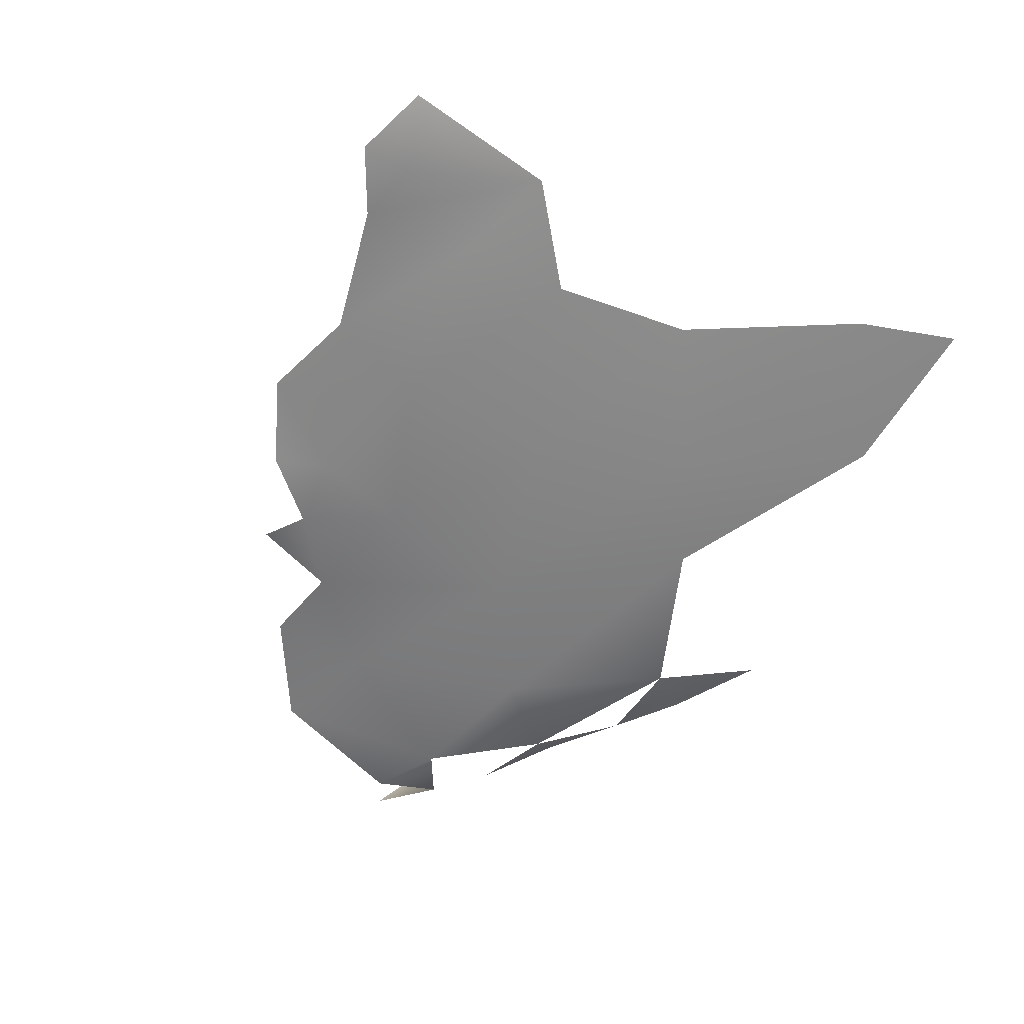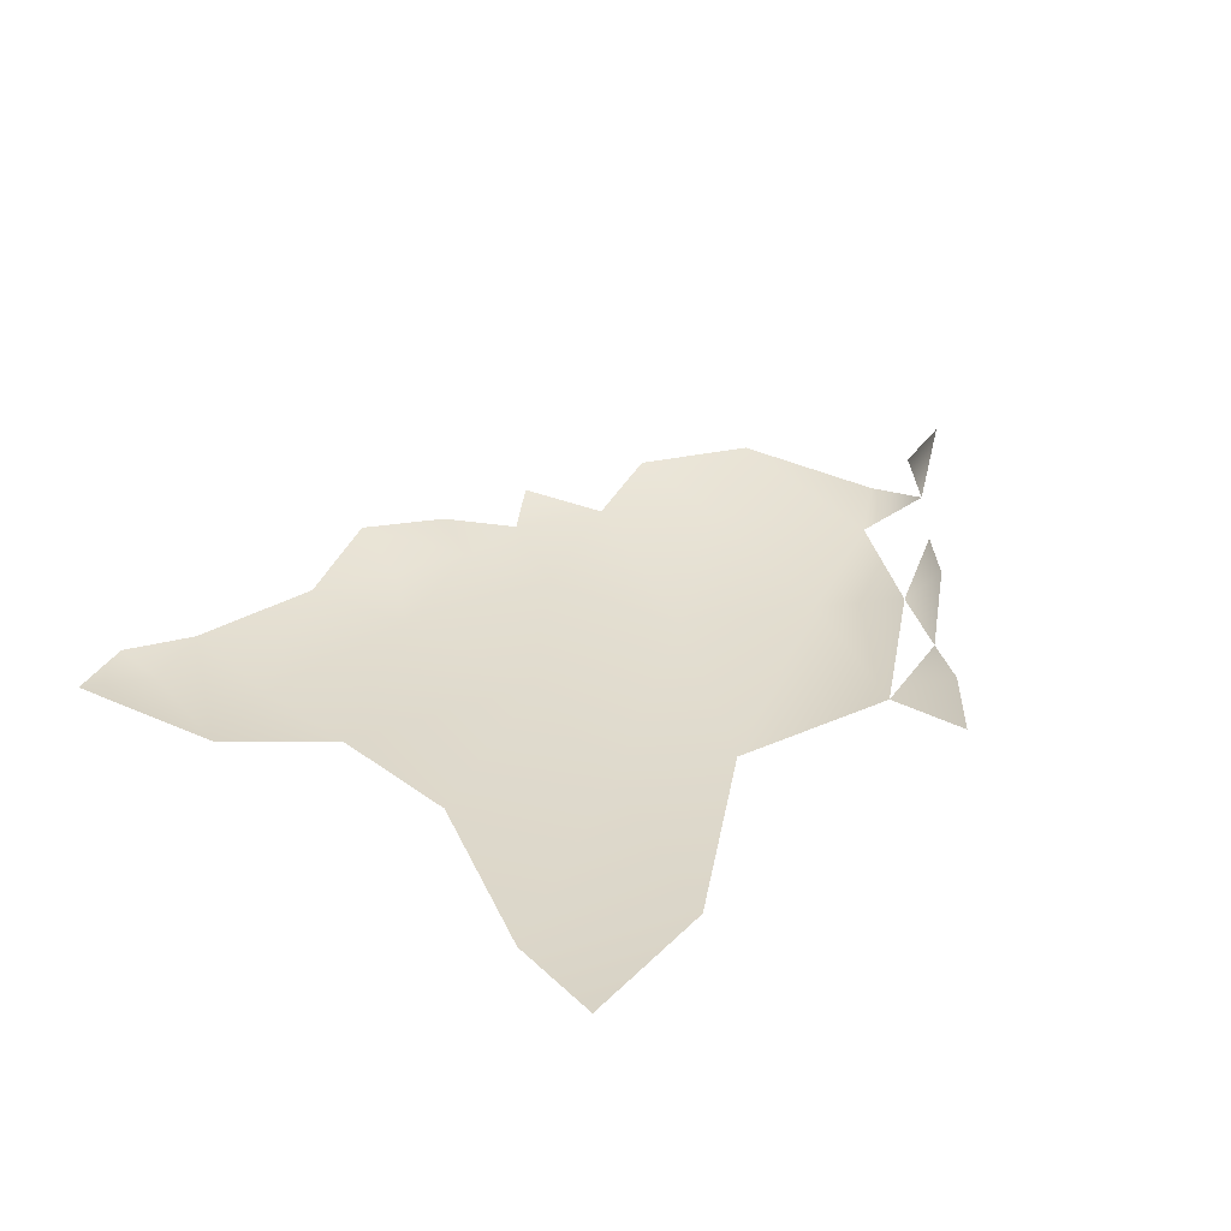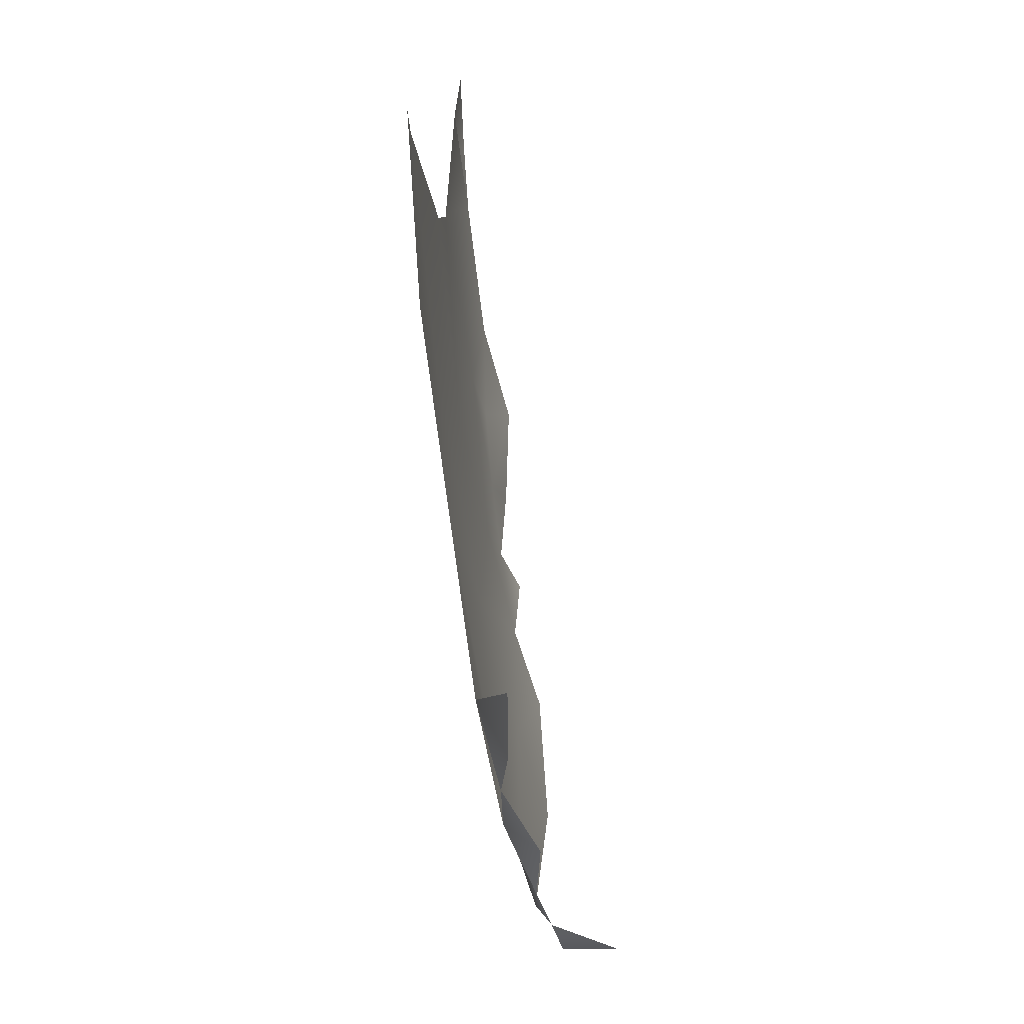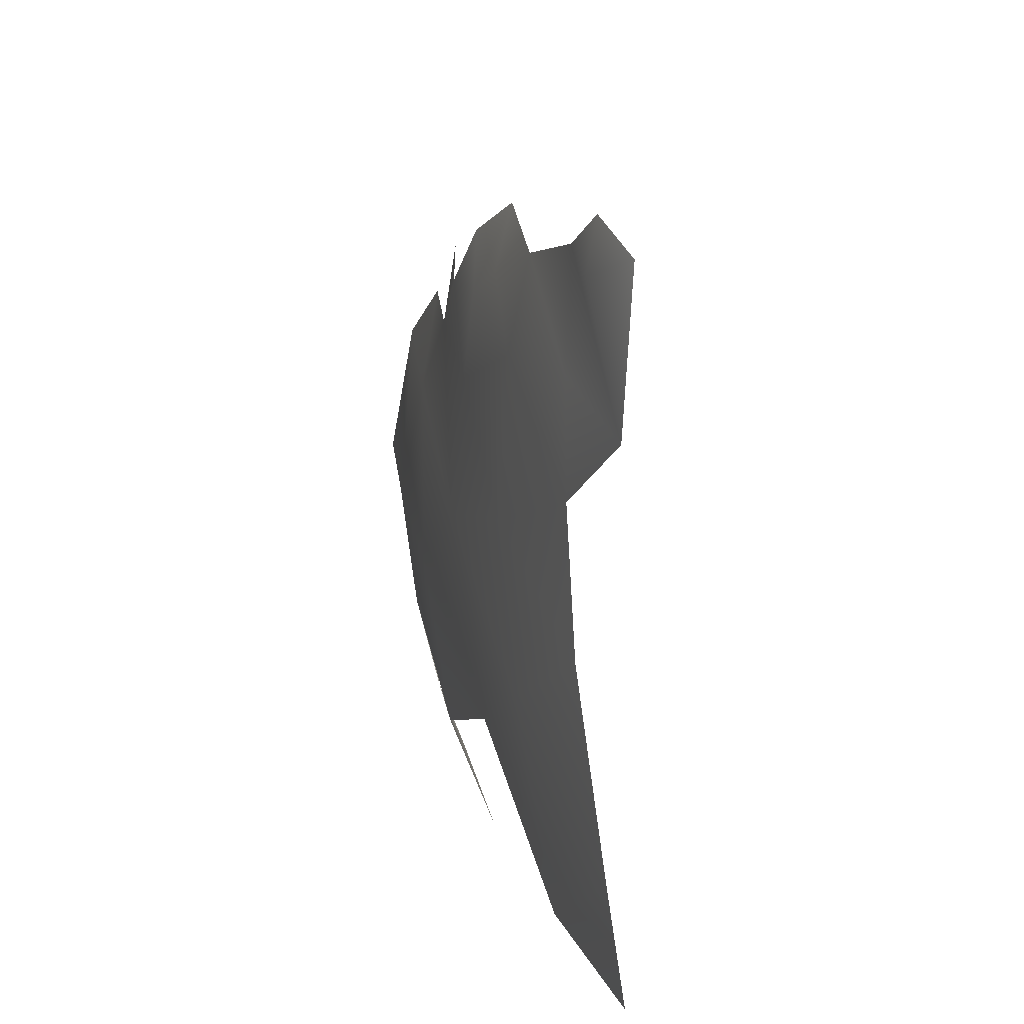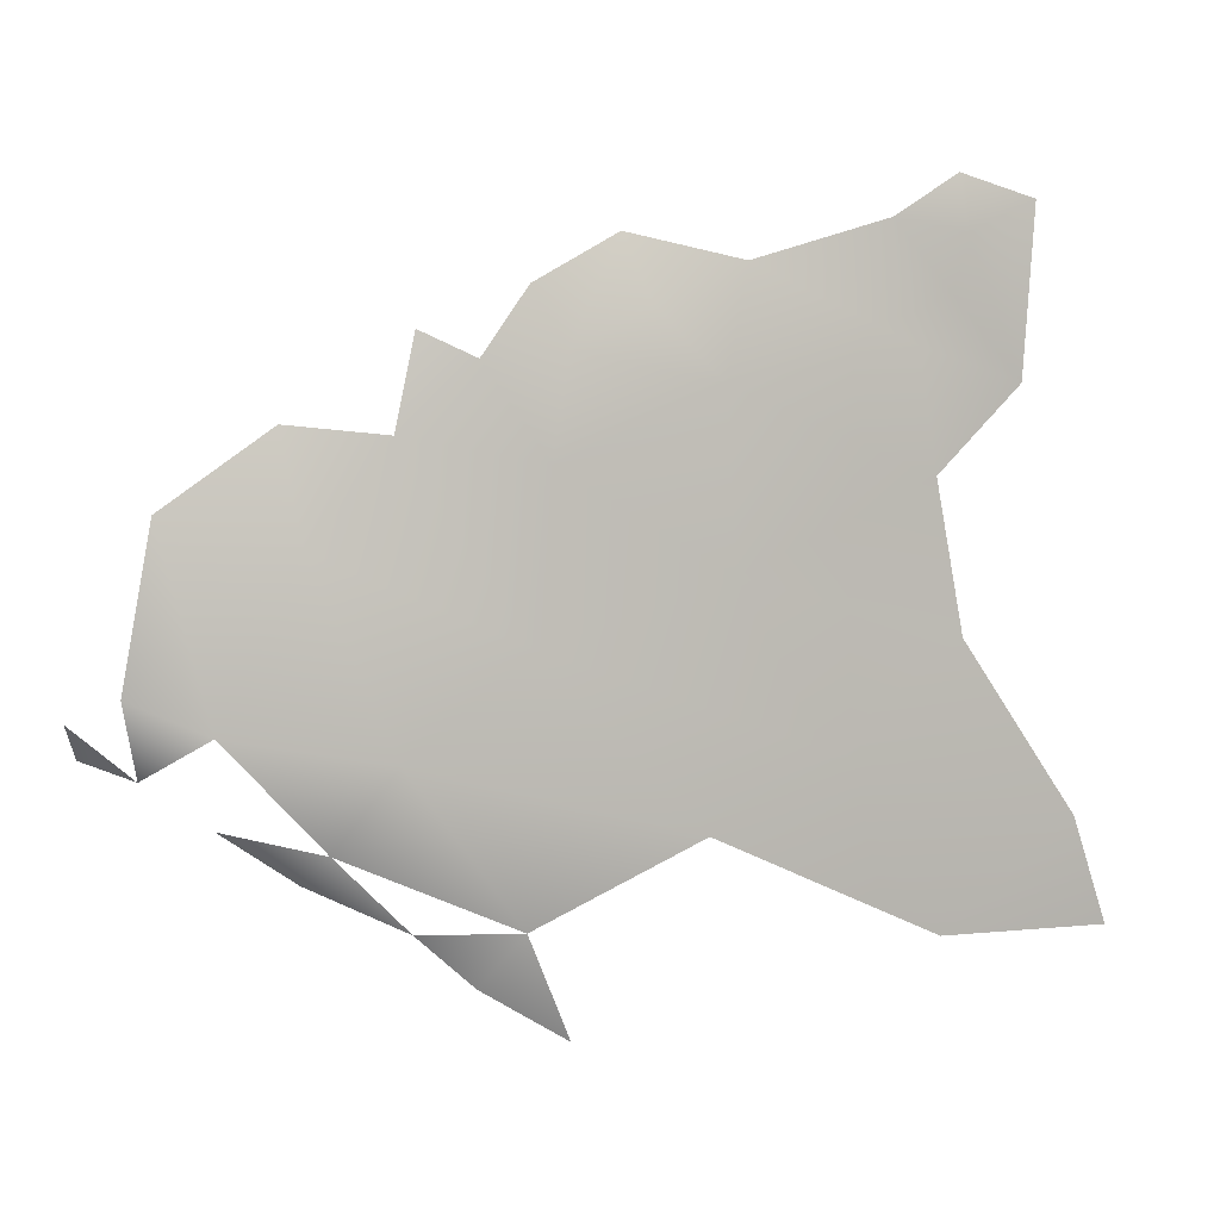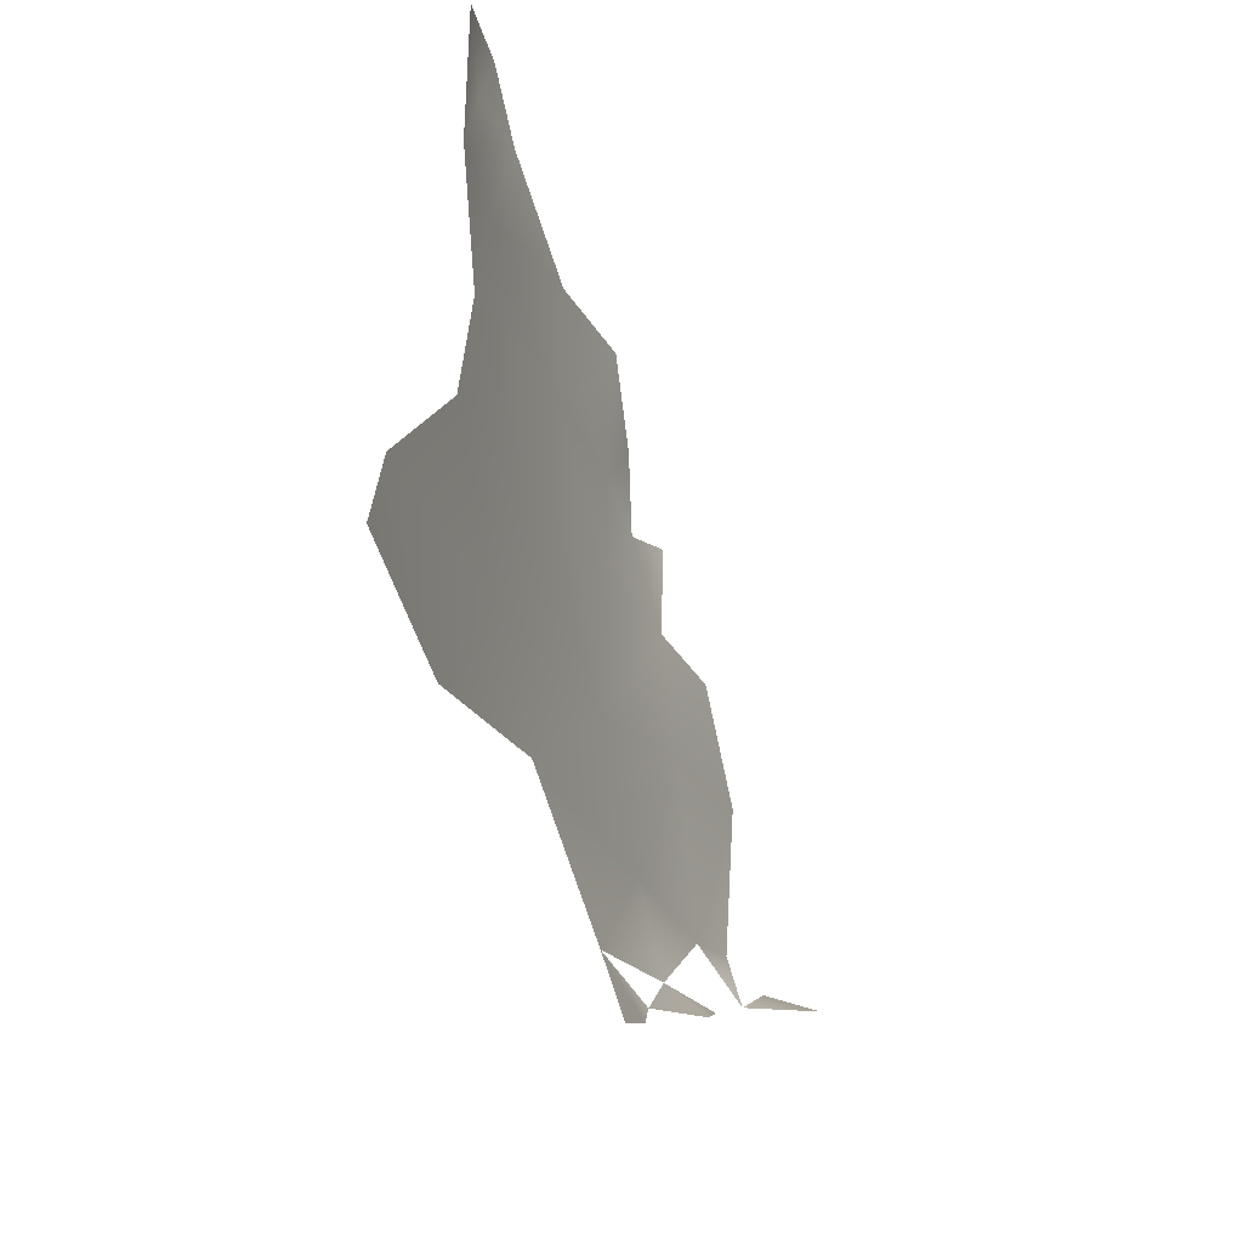
<metadata>
{"format":"obj","ext":"obj","renderer":"f3d","projection":"perspective","resolution":1024,"background":"white","views":[{"elev":-59.2,"azim":58.9,"up":"+Y"},{"elev":32.7,"azim":124.9,"up":"+Y"},{"elev":-71.2,"azim":97.7,"up":"+Z"},{"elev":19.6,"azim":74.6,"up":"+Z"},{"elev":6.7,"azim":-17.1,"up":"+Z"},{"elev":-41.7,"azim":107.8,"up":"+Z"}]}
</metadata>
<code>
v -0.4011 -0.2019 0.3611
v -0.4861 -0.1495 0.3722
v -0.5657 -0.1007 0.4184
v -0.4306 -0.3689 0.3901
v -0.4003 -0.109 0.3943
v -0.328 -0.3805 0.4003
v 0.293 -0.1203 0.4469
v 0.1997 -0.06506 0.5126
v 0.3802 -0.08041 0.4659
v -0.3045 -0.4734 0.5352
v -0.5829 -0.01772 0.4676
v -0.2388 -0.4435 0.4657
v -0.5386 -0.2791 0.4188
v -0.2939 -0.07914 0.5034
v -0.653 -0.164 0.4843
v -0.2765 -0.1901 0.4299
v 0.408 -0.2564 0.5125
v -0.1934 -0.364 0.4566
v 0.2371 -0.3106 0.4626
v 0.3338 -0.2837 0.4575
v -0.1416 -0.4569 0.508
v 0.2553 -0.01881 0.5401
v 0.3242 -0.0263 0.4916
v -0.6594 -0.03674 0.488
v 0.3445 -0.4077 0.5275
v -0.4747 -0.02969 0.4803
v -0.006665 -0.4102 0.5085
v 0.1186 -0.339 0.4918
v 0.134 -0.1705 0.4994
v -0.06358 -0.1887 0.5083
v 0.2195 -0.4289 0.5124
v 0.4561 -0.1079 0.5913
v 0.05525 -0.08339 0.5853
v -0.6098 -0.4933 0.6775
v -0.6713 -0.4515 0.5925
v 0.3955 -0.03316 0.6063
v 0.4039 -0.3878 0.6113
v -0.5295 -0.4335 0.501
v 0.4055 -0.1395 0.4756
v 0.2928 -0.4597 0.6207
v 0.4592 -0.2294 0.6278
v -0.664 -0.3317 0.5496
v 0.01556 -0.4835 0.6276
v -0.7862 -0.177 0.6045
v -0.04177 -0.0332 0.7299
v -0.5642 0.03467 0.578
v -0.7733 -0.05099 0.5607
v -0.7876 0.04582 0.6097
v 0.4604 -0.175 0.7118
v -0.1387 -0.06172 0.6156
v -0.3642 0.007394 0.6525
v 0.1636 -0.02848 0.6552
v -0.7671 -0.4763 0.682
v -0.7706 -0.4163 0.647
v 0.3026 -0.01452 0.6079
v 0.4376 -0.08427 0.7383
v 0.4032 -0.3766 0.7158
v -0.9851 -0.01177 0.6657
v -0.9685 0.08297 0.6735
v -1.162 0.1161 0.7145
v -1.247 0.2045 0.8046
v -0.9141 -0.4333 0.7512
v -0.3457 -0.4995 0.7988
v -1.301 0.07329 0.7895
v 0.08205 -0.00275 0.8002
v 0.3264 -0.02769 0.7714
v -1.151 0.1925 0.7624
v 0.4007 -0.2086 0.8426
v -1.167 -0.1126 0.7719
v 0.342 -0.4055 0.8362
v -0.9778 -0.1357 0.6972
v -1.228 -0.001334 0.753
v -0.8643 -0.2999 0.696
v -1.044 0.1545 0.7313
v -0.8689 0.1202 0.7256
v -1.049 -0.3541 0.8162
v -1.1 -0.233 0.8056
v -1.033 -0.4548 0.8376
v -0.883 -0.4891 0.8011
v -0.067 0.007109 0.8265
v -1.34 0.03074 0.8483
v -1.123 0.2528 0.8924
v 0.233 -0.471 0.79
v -1.003 0.2001 0.8478
v 0.3289 -0.04191 0.9309
v -0.9446 0.1714 0.7963
v -0.6598 0.1051 0.7463
v -0.5445 0.1205 0.8907
v -1.298 0.1667 0.8855
v -1.236 0.2558 0.8994
v -0.2014 0.02042 0.8138
v -1.035 -0.4822 0.9684
v -0.4314 0.06929 0.821
v -0.173 -0.4942 0.9138
v -1.246 -0.2419 0.8972
v -1.307 -0.1237 0.873
v -1.337 -0.02157 0.9168
v 0.1819 0.006508 0.964
v -0.7864 -0.497 0.9208
v -1.133 -0.4413 0.9078
v 0.3891 -0.08129 0.8654
v -1.231 -0.1822 0.834
v -0.8063 0.1727 0.8864
v 0.3584 -0.116 1.011
v -0.03369 0.04038 0.9302
v -1.276 0.07568 1.017
v -1.156 -0.4703 1.024
v -1.202 -0.3376 0.9238
v -1.317 -0.1651 1.026
v 0.3214 -0.3266 0.9575
v 0.2415 -0.4375 0.9523
v -0.4354 0.1237 0.9905
v -1.304 -0.2725 0.9837
v -0.2613 0.1022 0.993
v 0.1715 -0.4383 1.03
v -1.166 0.2742 0.9815
v -1.056 0.2756 1.018
v -0.9202 0.2388 0.9766
v -1.227 -0.4324 0.989
v 0.2066 -0.3707 1.07
v -0.725 0.216 1.052
v -1.26 -0.4396 1.102
v -1.305 -0.3604 1.059
v -1.237 -0.09951 1.162
v -0.9212 0.2917 1.089
v -0.5701 0.1806 1.07
v -1.223 0.2097 1.005
v 0.3066 -0.2088 1.085
v 0.3204 -0.08934 1.19
v -1.266 -0.3345 1.207
v 0.1188 -0.4275 1.189
v -0.5988 -0.4908 1.073
v 0.2252 -0.00614 1.227
v 0.3056 -0.03307 1.089
v -0.791 0.2899 1.129
v -0.8681 0.3127 1.184
v -1.298 -0.3961 1.146
v -1.122 0.2286 1.071
v -0.6382 0.2134 1.114
v -0.3037 -0.4864 1.164
v -0.1195 0.1089 1.133
v 0.05207 -0.4653 1.061
v -0.9086 -0.4671 1.211
v -0.2952 0.1613 1.168
v -1.107 -0.4392 1.265
v 0.2925 -0.1705 1.186
v -1.243 -0.4227 1.212
v 0.03786 0.05329 1.132
v 0.2199 -0.3129 1.199
v -0.6362 0.2825 1.225
v -1.182 -0.3962 1.32
v -0.515 0.2919 1.344
v -0.7485 0.3246 1.271
v 0.09943 0.0378 1.301
v -0.0982 0.1204 1.298
v -0.9917 0.2424 1.148
v -0.844 0.2541 1.294
v 0.3063 -0.1613 1.271
v -1.142 0.05495 1.171
v -0.567 -0.4749 1.324
v -0.5389 -0.4644 1.479
v 0.3276 -0.1551 1.366
v -1.152 -0.2962 1.337
v -1.117 -0.1615 1.302
v 0.006593 -0.4674 1.296
v -0.7478 0.2511 1.372
v 0.3123 -0.07541 1.341
v -0.929 -0.1056 1.383
v -0.9476 0.09069 1.283
v -0.9353 -0.4304 1.382
v -0.3134 -0.4684 1.431
v -0.3972 0.2741 1.395
v -0.3019 0.2505 1.405
v -0.7826 -0.4556 1.366
v -0.6473 0.2912 1.36
v 0.2543 -0.3803 1.514
v 0.02679 0.06927 1.344
v -0.3904 0.2431 1.282
v -0.4173 -0.4599 1.542
v -0.4946 0.1931 1.458
v 0.1537 -0.4338 1.427
v -0.2015 0.1848 1.362
v 0.2768 -0.2899 1.381
v -1.043 -0.3832 1.409
v -0.9629 -0.2879 1.43
v -0.666 -0.4657 1.468
v -0.7488 -0.4419 1.508
v -0.3278 0.229 1.492
v -0.02109 -0.4629 1.481
v -0.7707 0.04053 1.461
v -0.01528 0.1134 1.47
v -0.1976 0.2286 1.543
v -0.5892 -0.4461 1.569
v 0.1749 -0.4264 1.691
v -0.8159 -0.2858 1.521
v -0.1209 0.2018 1.508
v -0.7604 -0.121 1.53
v 0.1687 0.007809 1.447
v 0.2886 -0.06983 1.498
v -0.6519 0.09599 1.495
v -0.2368 0.2442 1.467
v -0.3548 0.0435 1.58
v 0.3095 -0.1549 1.495
v -0.6508 -0.1487 1.613
v -0.6434 -0.4341 1.621
v -0.1736 -0.01011 1.67
v -0.2727 -0.4442 1.601
v 0.06684 0.08468 1.577
v -0.06526 0.164 1.586
v 0.2568 -0.3689 1.657
v 0.1973 -0.008366 1.591
v -0.8582 -0.3891 1.479
v -0.4522 -0.4226 1.642
v 0.2807 -0.1407 1.622
v -0.7146 -0.3865 1.616
v -0.6921 -0.2807 1.631
v 0.05508 -0.4573 1.643
v -0.1551 0.133 1.62
v -0.2978 -0.1841 1.675
v 0.2183 -0.07271 1.656
v -0.3187 -0.3087 1.707
v -0.5177 -0.1809 1.659
v 0.04997 0.02479 1.669
v 0.2833 -0.2591 1.583
v -0.5479 -0.4158 1.693
v -0.4472 -0.3164 1.719
v -0.05652 -0.4444 1.663
v 0.1917 -0.2143 1.743
v -0.3888 -0.3717 1.711
v 0.04822 -0.4391 1.727
v -0.4846 -0.3853 1.722
v 0.2565 -0.2876 1.693
v 0.06987 -0.3915 1.799
v -0.5812 -0.3507 1.704
v -0.214 -0.3696 1.719
v 0.07909 -0.1339 1.759
v -0.01681 -0.08471 1.739
v -0.01923 -0.3955 1.774
v 0.2243 -0.3569 1.75
v -0.03256 -0.2787 1.784
v 0.1456 -0.3506 1.805
v 0.08374 -0.2396 1.801
f 34 53 35
f 160 161 186
f 170 145 143
f 34 35 38
f 92 107 100
f 100 119 108
f 189 171 165
f 165 181 189
f 193 186 161
f 79 62 53
f 142 140 94
f 43 40 83
f 174 160 186
f 143 174 170
f 171 161 160
f 99 92 79
f 79 34 99
f 99 63 132
f 94 132 63
f 63 43 94
f 43 83 94
f 142 94 83
f 107 92 145
f 145 92 143
f 92 99 143
f 99 132 143
f 179 171 207
f 171 189 207
f 207 189 227
f 227 181 217
f 189 181 227
f 181 194 217
f 160 140 171
f 165 171 140
f 140 142 165
f 174 186 187
f 161 171 179
f 79 78 62
f 34 63 99
f 143 132 174
f 132 160 174
f 132 140 160
f 227 217 230
f 194 230 217
f 132 94 140
f 193 161 213
f 213 179 207
f 161 179 213

</code>
